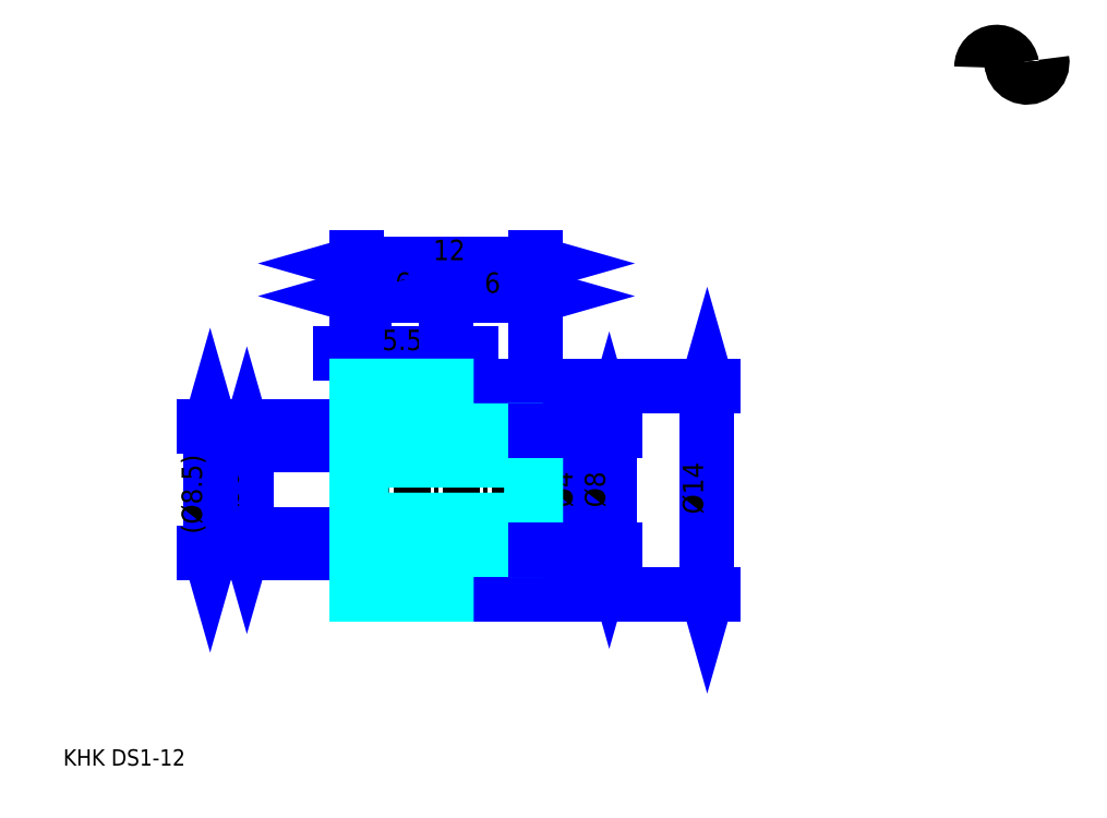
<metadata>
{"format":"dxf","ext":"dxf","renderer":"ezdxf+matplotlib","layout":"modelspace","background":"white","min_lineweight":24,"dpi":150}
</metadata>
<code>
0
SECTION
2
ENTITIES
0
TEXT
8
0
10
2.74
20
3.014
40
1.096
41
1
1
KHK DS1-12
7
KANJI
50
0
51
0
0
TEXT
8
0
10
2.74
20
1.37
40
1.096
41
1
1

7
KANJI
50
0
51
0
0
TEXT
8
0
10
2.74
20
49.32
40
1.233
41
1
1

7
KANJI
50
0
51
0
0
ARC
8
0
10
65.41
20
49.89
40
1.027
50
10
51
180
0
ARC
8
0
10
67.43
20
50.25
40
1.027
50
180
51
10
0
LINE
8
0
10
15.07
20
18.51
11
15.07
21
24.51
0
POLYLINE
8
0
66
     1
70
     2
0
VERTEX
8
0
10
14.79
20
19.47
0
VERTEX
8
0
10
15.07
20
18.51
0
VERTEX
8
0
10
15.34
20
19.47
0
SEQEND
0
POLYLINE
8
0
66
     1
70
     2
0
VERTEX
8
0
10
15.34
20
23.55
0
VERTEX
8
0
10
15.07
20
24.51
0
VERTEX
8
0
10
14.79
20
23.55
0
SEQEND
0
LINE
8
0
10
22.47
20
18.51
11
14.66
21
18.51
0
LINE
8
0
10
22.47
20
24.51
11
14.66
21
24.51
0
TEXT
8
0
10
14.52
20
20.34
40
1.37
41
1
1
%%c6
7
KANJI
50
90
51
0
0
LINE
8
0
10
12.6
20
17.26
11
12.6
21
25.76
0
POLYLINE
8
0
66
     1
70
     2
0
VERTEX
8
0
10
12.33
20
18.22
0
VERTEX
8
0
10
12.6
20
17.26
0
VERTEX
8
0
10
12.88
20
18.22
0
SEQEND
0
POLYLINE
8
0
66
     1
70
     2
0
VERTEX
8
0
10
12.88
20
24.8
0
VERTEX
8
0
10
12.6
20
25.76
0
VERTEX
8
0
10
12.33
20
24.8
0
SEQEND
0
LINE
8
0
10
22.47
20
17.26
11
12.19
21
17.26
0
LINE
8
0
10
22.47
20
25.76
11
12.19
21
25.76
0
TEXT
8
0
10
12.05
20
18.56
40
1.37
41
1
1
(%%c8.5)
7
KANJI
50
90
51
0
0
LINE
8
0
10
45.97
20
28.51
11
45.97
21
14.51
0
POLYLINE
8
0
66
     1
70
     2
0
VERTEX
8
0
10
46.25
20
27.55
0
VERTEX
8
0
10
45.97
20
28.51
0
VERTEX
8
0
10
45.7
20
27.55
0
SEQEND
0
POLYLINE
8
0
66
     1
70
     2
0
VERTEX
8
0
10
45.7
20
15.47
0
VERTEX
8
0
10
45.97
20
14.51
0
VERTEX
8
0
10
46.25
20
15.47
0
SEQEND
0
LINE
8
0
10
34.47
20
28.51
11
46.38
21
28.51
0
LINE
8
0
10
34.47
20
14.51
11
46.38
21
14.51
0
TEXT
8
0
10
45.7
20
19.9
40
1.37
41
1
1
%%c14
7
KANJI
50
90
51
0
0
LINE
8
0
10
30.11
20
30.69
11
21.32
21
30.69
0
POLYLINE
8
0
66
     1
70
     2
0
VERTEX
8
0
10
22.01
20
30.41
0
VERTEX
8
0
10
22.97
20
30.69
0
VERTEX
8
0
10
22.01
20
30.96
0
SEQEND
0
POLYLINE
8
0
66
     1
70
     2
0
VERTEX
8
0
10
29.42
20
30.96
0
VERTEX
8
0
10
28.47
20
30.69
0
VERTEX
8
0
10
29.42
20
30.41
0
SEQEND
0
LINE
8
0
10
22.97
20
25.76
11
22.97
21
31.1
0
LINE
8
0
10
28.47
20
25.76
11
28.47
21
31.1
0
TEXT
8
0
10
23.49
20
30.91
40
1.37
41
1
1
(5.5)
7
KANJI
50
0
51
0
0
LINE
8
DASHDOT
10
21.64
20
27.51
11
29.29
21
27.51
0
LINE
8
DASHDOT
10
21.64
20
15.51
11
29.29
21
15.51
0
LINE
8
DASHDOT
10
21.64
20
21.51
11
35.29
21
21.51
0
LINE
8
0
10
28.47
20
25.76
11
28.47
21
28.51
0
LINE
8
0
10
22.47
20
26.26
11
28.47
21
26.26
0
LINE
8
0
10
22.47
20
16.76
11
28.47
21
16.76
0
POLYLINE
8
0
66
     1
70
     2
0
VERTEX
8
0
10
22.47
20
25.76
0
VERTEX
8
0
10
22.97
20
25.76
0
VERTEX
8
0
10
22.97
20
24.51
0
VERTEX
8
0
10
22.47
20
24.51
0
SEQEND
0
POLYLINE
8
0
66
     1
70
     2
0
VERTEX
8
0
10
22.47
20
18.51
0
VERTEX
8
0
10
22.97
20
18.51
0
VERTEX
8
0
10
22.97
20
17.26
0
VERTEX
8
0
10
22.47
20
17.26
0
SEQEND
0
POLYLINE
8
0
66
     1
70
     2
0
VERTEX
8
0
10
34.47
20
23.81
0
VERTEX
8
0
10
34.17
20
23.51
0
VERTEX
8
0
10
22.77
20
23.51
0
VERTEX
8
0
10
22.47
20
23.81
0
VERTEX
8
0
10
22.77
20
23.51
0
VERTEX
8
0
10
22.77
20
19.51
0
SEQEND
0
POLYLINE
8
0
66
     1
70
     2
0
VERTEX
8
0
10
22.47
20
19.21
0
VERTEX
8
0
10
22.77
20
19.51
0
VERTEX
8
0
10
34.17
20
19.51
0
VERTEX
8
0
10
34.47
20
19.21
0
VERTEX
8
0
10
34.17
20
19.51
0
VERTEX
8
0
10
34.17
20
23.51
0
SEQEND
0
LINE
8
0
10
28.47
20
14.51
11
34.47
21
14.51
0
LINE
8
0
10
28.47
20
28.51
11
34.47
21
28.51
0
LINE
8
0
10
34.47
20
25.21
11
34.47
21
28.51
0
LINE
8
0
10
22.47
20
36.73
11
34.47
21
36.73
0
POLYLINE
8
0
66
     1
70
     2
0
VERTEX
8
0
10
23.42
20
37
0
VERTEX
8
0
10
22.47
20
36.73
0
VERTEX
8
0
10
23.42
20
36.45
0
SEQEND
0
POLYLINE
8
0
66
     1
70
     2
0
VERTEX
8
0
10
33.51
20
36.45
0
VERTEX
8
0
10
34.47
20
36.73
0
VERTEX
8
0
10
33.51
20
37
0
SEQEND
0
LINE
8
0
10
22.47
20
28.51
11
22.47
21
37.14
0
LINE
8
0
10
34.47
20
28.51
11
34.47
21
37.14
0
TEXT
8
0
10
27.58
20
36.95
40
1.37
41
1
1
12
7
KANJI
50
0
51
0
0
LINE
8
0
10
22.47
20
34.53
11
28.47
21
34.53
0
POLYLINE
8
0
66
     1
70
     2
0
VERTEX
8
0
10
23.42
20
34.81
0
VERTEX
8
0
10
22.47
20
34.53
0
VERTEX
8
0
10
23.42
20
34.26
0
SEQEND
0
POLYLINE
8
0
66
     1
70
     2
0
VERTEX
8
0
10
27.51
20
34.26
0
VERTEX
8
0
10
28.47
20
34.53
0
VERTEX
8
0
10
27.51
20
34.81
0
SEQEND
0
LINE
8
0
10
28.47
20
28.51
11
28.47
21
34.95
0
TEXT
8
0
10
25.02
20
34.75
40
1.37
41
1
1
6
7
KANJI
50
0
51
0
0
LINE
8
0
10
28.47
20
34.53
11
34.47
21
34.53
0
POLYLINE
8
0
66
     1
70
     2
0
VERTEX
8
0
10
29.42
20
34.81
0
VERTEX
8
0
10
28.47
20
34.53
0
VERTEX
8
0
10
29.42
20
34.26
0
SEQEND
0
POLYLINE
8
0
66
     1
70
     2
0
VERTEX
8
0
10
33.51
20
34.26
0
VERTEX
8
0
10
34.47
20
34.53
0
VERTEX
8
0
10
33.51
20
34.81
0
SEQEND
0
TEXT
8
0
10
31.02
20
34.75
40
1.37
41
1
1
6
7
KANJI
50
0
51
0
0
LINE
8
0
10
37.21
20
23.51
11
37.21
21
19.51
0
POLYLINE
8
0
66
     1
70
     2
0
VERTEX
8
0
10
37.48
20
22.55
0
VERTEX
8
0
10
37.21
20
23.51
0
VERTEX
8
0
10
36.93
20
22.55
0
SEQEND
0
POLYLINE
8
0
66
     1
70
     2
0
VERTEX
8
0
10
36.93
20
20.47
0
VERTEX
8
0
10
37.21
20
19.51
0
VERTEX
8
0
10
37.48
20
20.47
0
SEQEND
0
LINE
8
0
10
34.47
20
23.51
11
37.62
21
23.51
0
LINE
8
0
10
34.47
20
19.51
11
37.62
21
19.51
0
TEXT
8
0
10
36.93
20
20.34
40
1.37
41
1
1
%%c4
7
KANJI
50
90
51
0
0
POLYLINE
8
0
66
     1
70
     2
0
VERTEX
8
0
10
22.47
20
19.51
0
VERTEX
8
0
10
22.47
20
14.51
0
VERTEX
8
0
10
28.47
20
14.51
0
VERTEX
8
0
10
28.47
20
17.51
0
VERTEX
8
0
10
34.17
20
17.51
0
VERTEX
8
0
10
34.47
20
17.81
0
VERTEX
8
0
10
34.47
20
25.21
0
VERTEX
8
0
10
34.17
20
25.51
0
VERTEX
8
0
10
28.47
20
25.51
0
VERTEX
8
0
10
28.47
20
28.51
0
VERTEX
8
0
10
22.47
20
28.51
0
VERTEX
8
0
10
22.47
20
19.51
0
SEQEND
0
POLYLINE
8
0
66
     1
70
     2
0
VERTEX
8
0
10
22.47
20
19.51
0
VERTEX
8
0
10
22.47
20
14.51
0
VERTEX
8
0
10
28.47
20
14.51
0
VERTEX
8
0
10
28.47
20
17.51
0
SEQEND
0
POLYLINE
8
0
66
     1
70
     2
0
VERTEX
8
0
10
34.47
20
17.81
0
VERTEX
8
0
10
34.47
20
25.21
0
SEQEND
0
POLYLINE
8
0
66
     1
70
     2
0
VERTEX
8
0
10
28.47
20
25.51
0
VERTEX
8
0
10
28.47
20
28.51
0
VERTEX
8
0
10
22.47
20
28.51
0
VERTEX
8
0
10
22.47
20
19.51
0
SEQEND
0
POLYLINE
8
0
66
     1
70
     2
0
VERTEX
8
0
10
28.47
20
17.26
0
VERTEX
8
0
10
28.47
20
17.26
0
VERTEX
8
0
10
28.47
20
17.51
0
VERTEX
8
0
10
28.47
20
17.51
0
SEQEND
0
POLYLINE
8
0
66
     1
70
     2
0
VERTEX
8
0
10
28.47
20
25.51
0
VERTEX
8
0
10
28.47
20
25.51
0
VERTEX
8
0
10
28.47
20
25.76
0
VERTEX
8
0
10
28.47
20
25.76
0
SEQEND
0
LINE
8
0
10
39.4
20
25.51
11
39.4
21
17.51
0
POLYLINE
8
0
66
     1
70
     2
0
VERTEX
8
0
10
39.67
20
24.55
0
VERTEX
8
0
10
39.4
20
25.51
0
VERTEX
8
0
10
39.12
20
24.55
0
SEQEND
0
POLYLINE
8
0
66
     1
70
     2
0
VERTEX
8
0
10
39.12
20
18.47
0
VERTEX
8
0
10
39.4
20
17.51
0
VERTEX
8
0
10
39.67
20
18.47
0
SEQEND
0
LINE
8
0
10
34.47
20
25.51
11
39.81
21
25.51
0
LINE
8
0
10
34.47
20
17.51
11
39.81
21
17.51
0
TEXT
8
0
10
39.12
20
20.34
40
1.37
41
1
1
%%c8
7
KANJI
50
90
51
0
0
ENDSEC
0
EOF

</code>
